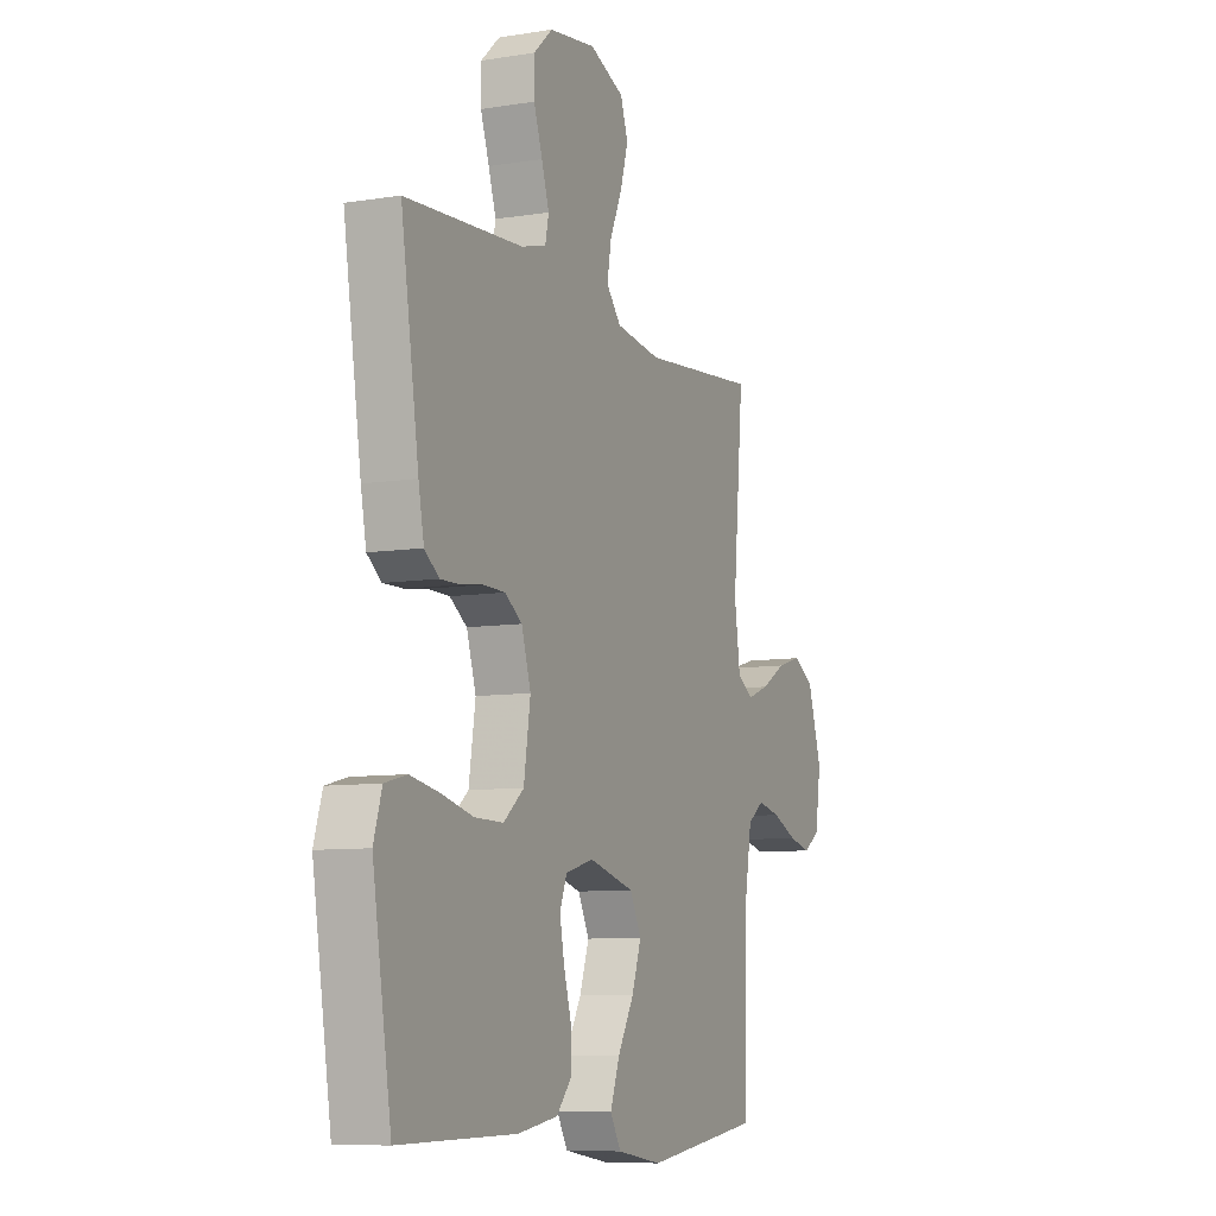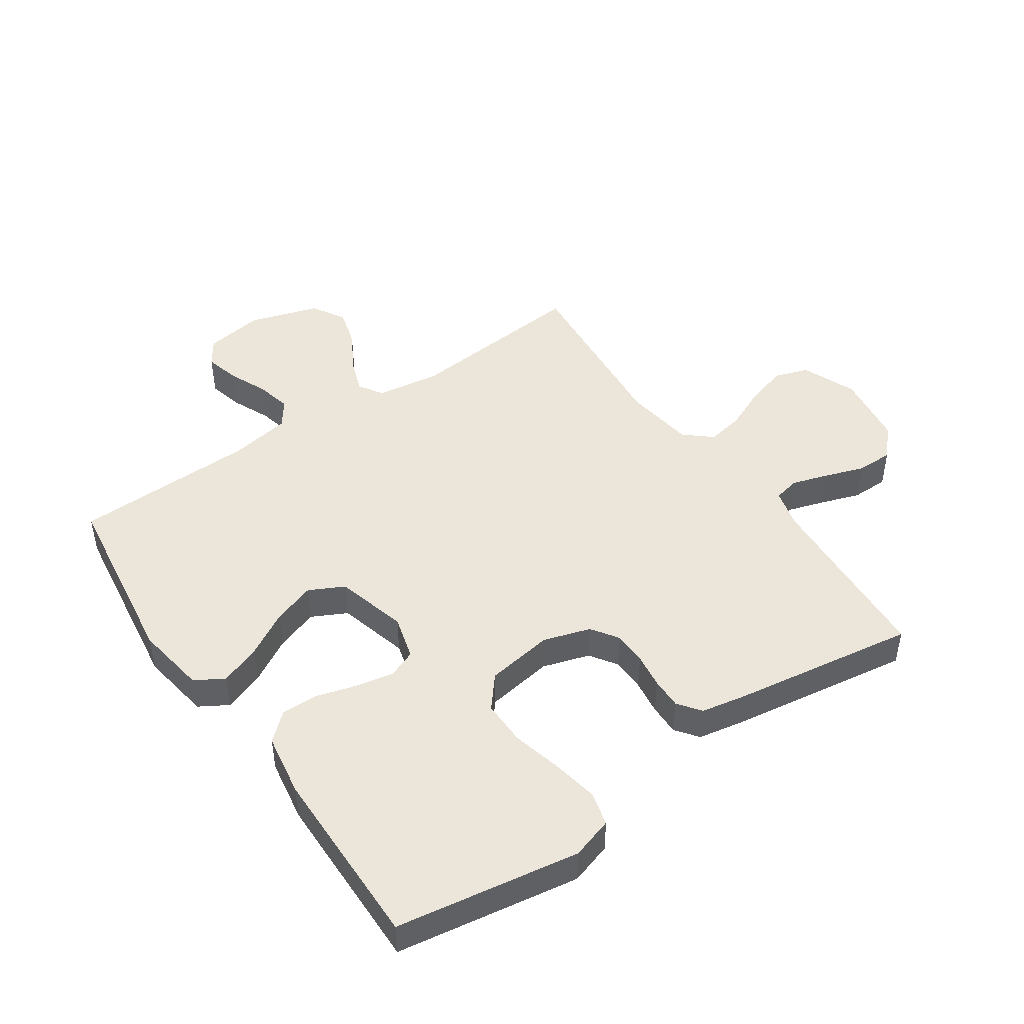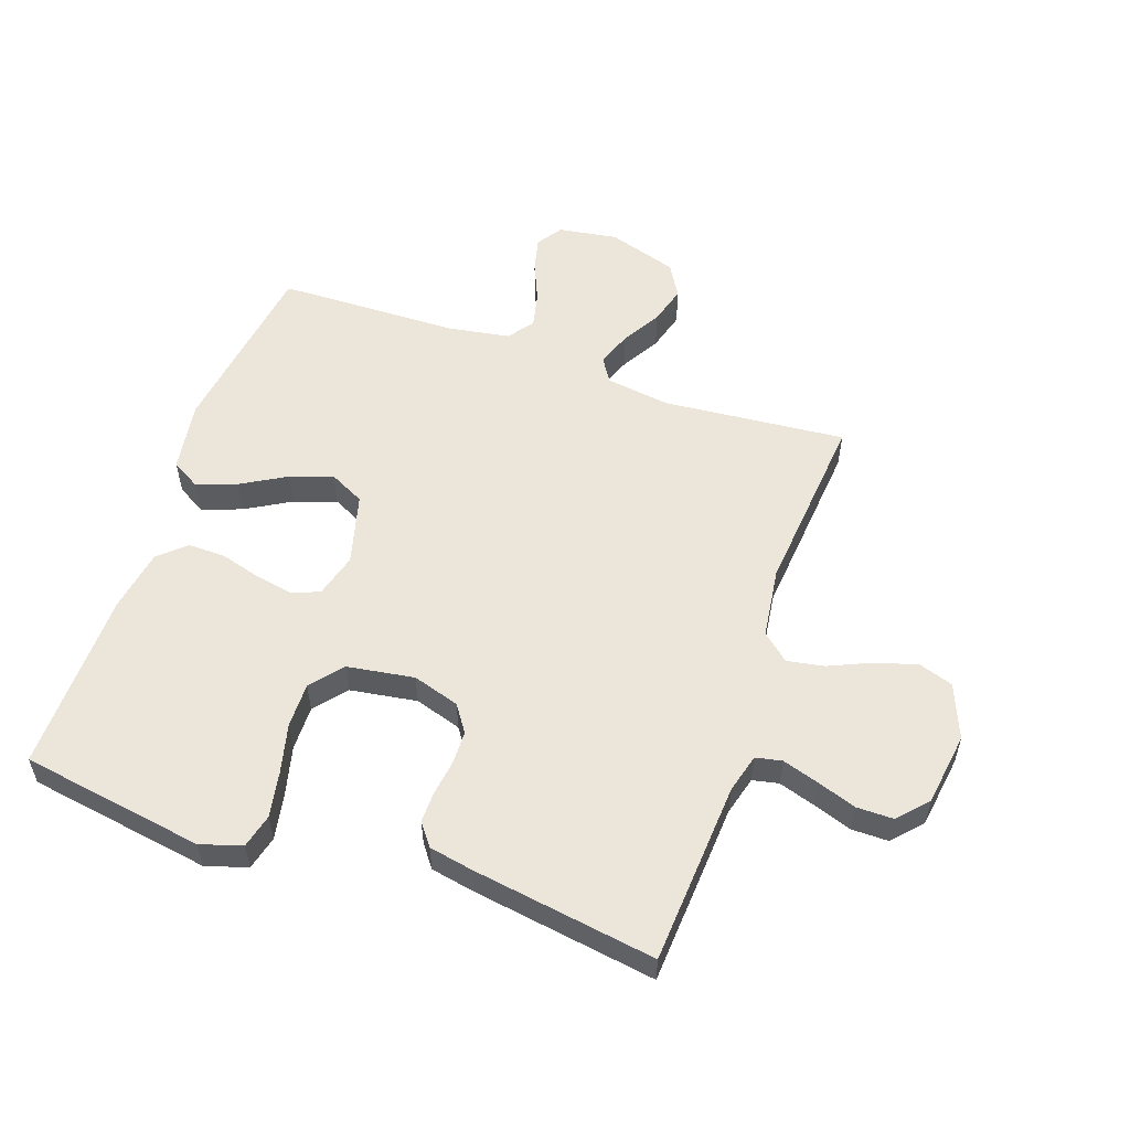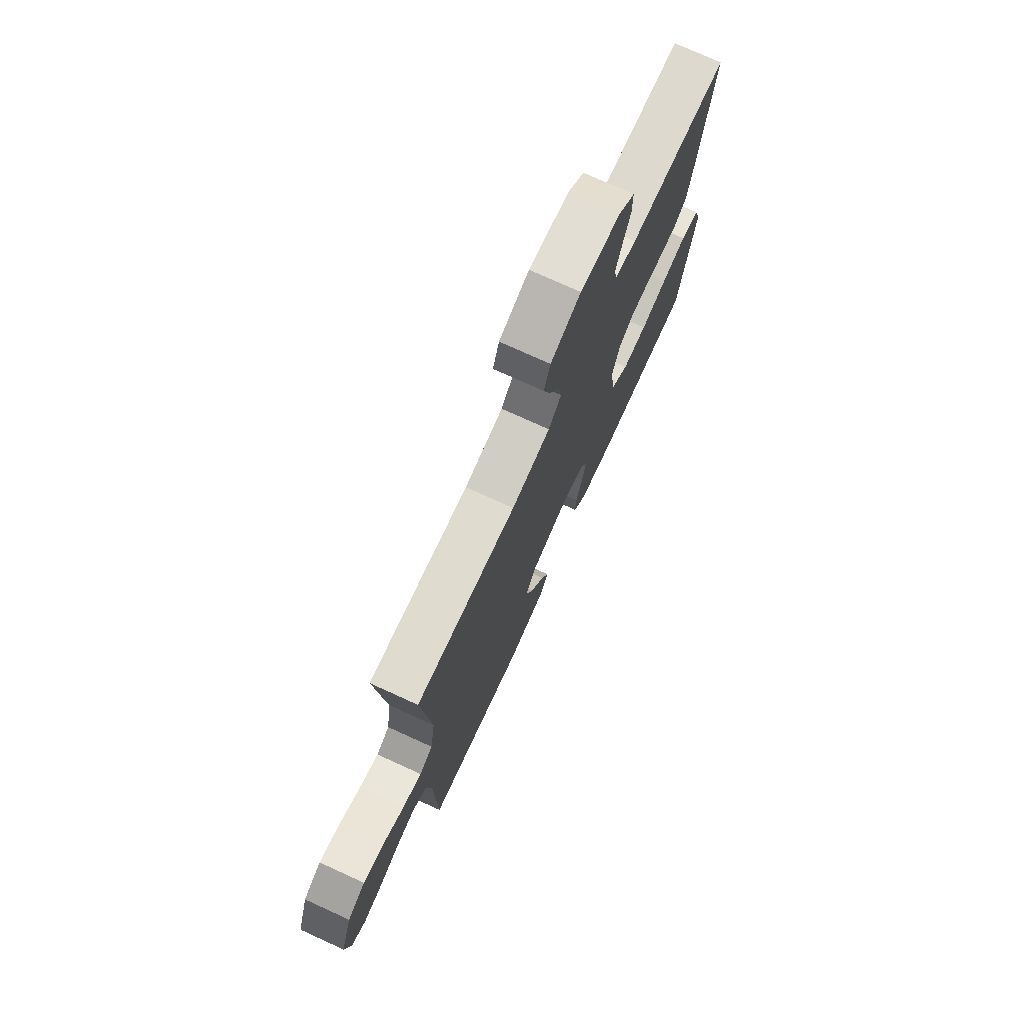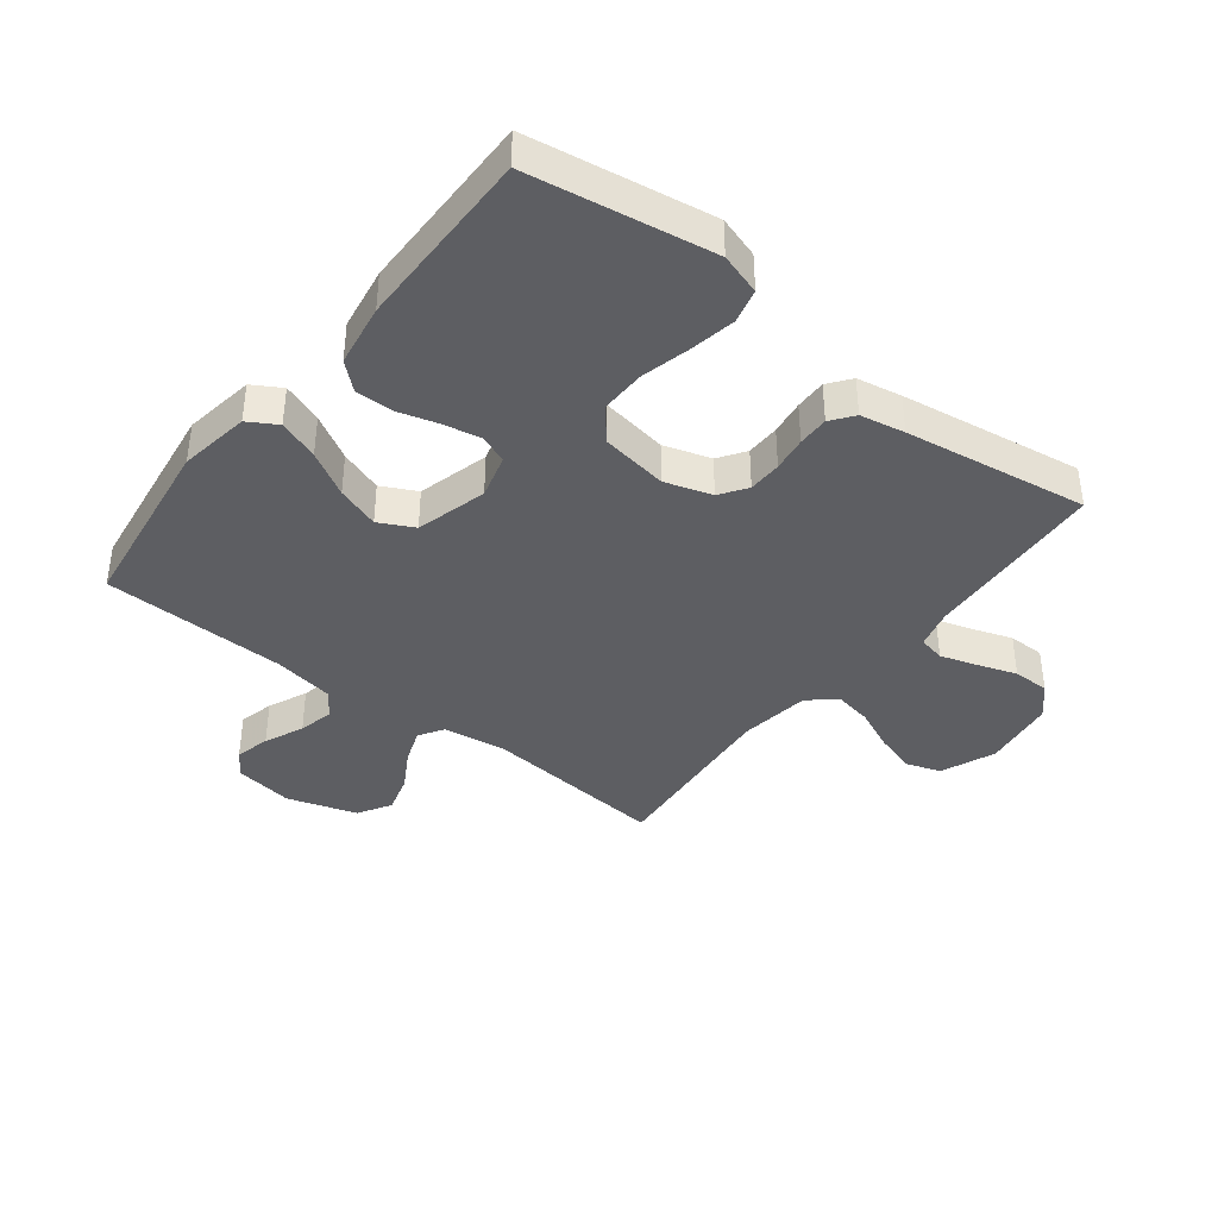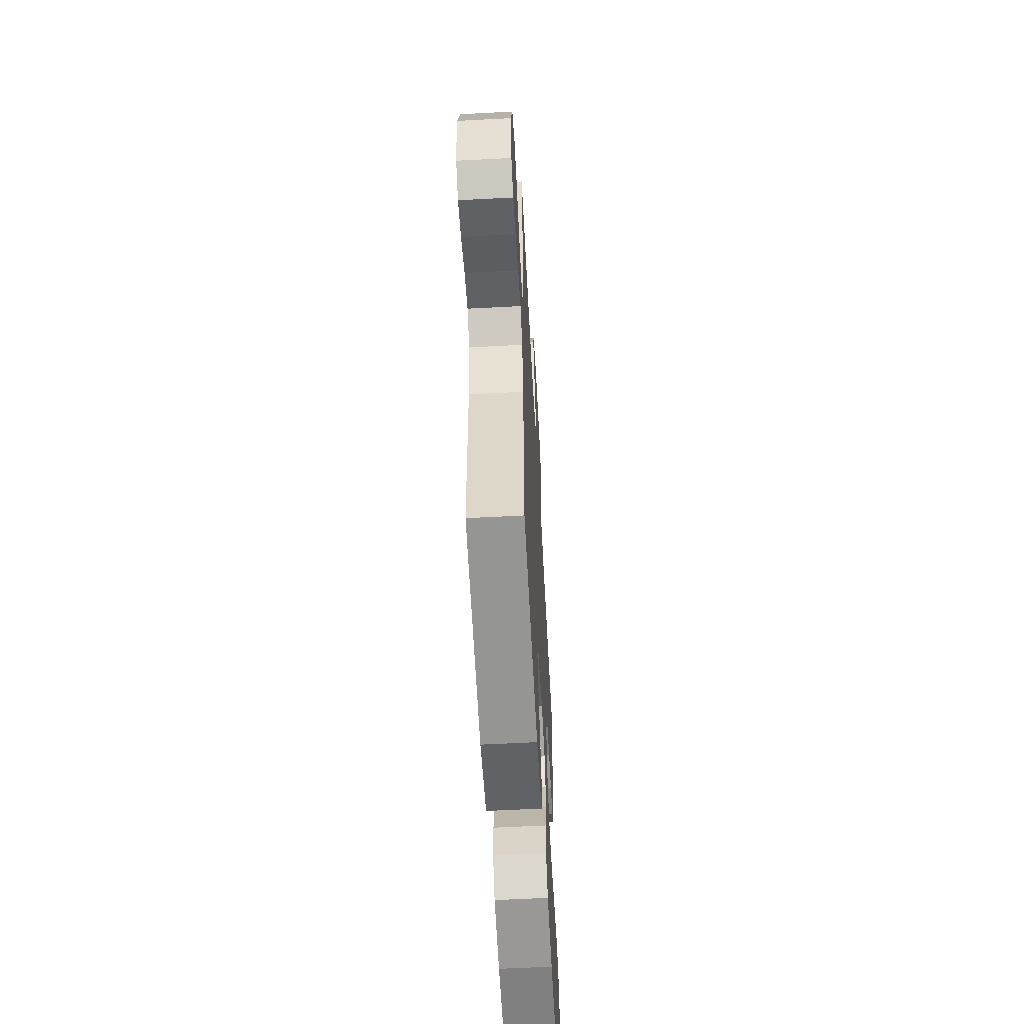
<metadata>
{"format":"obj","ext":"obj","renderer":"f3d","projection":"perspective","resolution":1024,"background":"white","views":[{"elev":-8.4,"azim":-66.2,"up":"+Z"},{"elev":46.7,"azim":-124.5,"up":"+Y"},{"elev":55.4,"azim":-70.8,"up":"+Y"},{"elev":75.4,"azim":114.5,"up":"+Z"},{"elev":-39.4,"azim":-128.0,"up":"+Y"},{"elev":-59.4,"azim":93.1,"up":"+Z"}]}
</metadata>
<code>
v -0.5 0.07 0.5
v -0.2 0.07 0.519
v -0.136 0.07 0.536
v -0.127 0.07 0.579
v -0.146 0.07 0.639
v -0.168 0.07 0.703
v -0.168 0.07 0.763
v -0.12 0.07 0.807
v 0 0.07 0.824
v 0.089 0.07 0.788
v 0.108 0.07 0.732
v 0.088 0.07 0.664
v 0.057 0.07 0.594
v 0.046 0.07 0.533
v 0.084 0.07 0.489
v 0.2 0.07 0.473
v 0.5 0.07 0.5
v 0.473 0.07 0.2
v 0.488 0.07 0.095
v 0.528 0.07 0.07
v 0.585 0.07 0.091
v 0.649 0.07 0.128
v 0.712 0.07 0.146
v 0.766 0.07 0.114
v 0.802 0.07 0
v 0.787 0.07 -0.097
v 0.745 0.07 -0.125
v 0.688 0.07 -0.111
v 0.624 0.07 -0.083
v 0.566 0.07 -0.07
v 0.524 0.07 -0.1
v 0.507 0.07 -0.2
v 0.5 0.07 -0.5
v 0.2 0.07 -0.542
v 0.084 0.07 -0.524
v 0.056 0.07 -0.477
v 0.08 0.07 -0.411
v 0.122 0.07 -0.338
v 0.146 0.07 -0.268
v 0.117 0.07 -0.211
v 0 0.07 -0.18
v -0.072 0.07 -0.2
v -0.09 0.07 -0.246
v -0.078 0.07 -0.308
v -0.059 0.07 -0.374
v -0.058 0.07 -0.435
v -0.097 0.07 -0.479
v -0.2 0.07 -0.496
v -0.5 0.07 -0.5
v -0.548 0.07 -0.2
v -0.527 0.07 -0.132
v -0.471 0.07 -0.118
v -0.396 0.07 -0.132
v -0.315 0.07 -0.152
v -0.241 0.07 -0.153
v -0.189 0.07 -0.11
v -0.172 0.07 0
v -0.196 0.07 0.077
v -0.24 0.07 0.107
v -0.295 0.07 0.108
v -0.352 0.07 0.1
v -0.403 0.07 0.099
v -0.44 0.07 0.127
v -0.454 0.07 0.2
v -0.5 0 0.5
v -0.2 0 0.519
v -0.136 0 0.536
v -0.127 0 0.579
v -0.146 0 0.639
v -0.168 0 0.703
v -0.168 0 0.763
v -0.12 0 0.807
v 0 0 0.824
v 0.089 0 0.788
v 0.108 0 0.732
v 0.088 0 0.664
v 0.057 0 0.594
v 0.046 0 0.533
v 0.084 0 0.489
v 0.2 0 0.473
v 0.5 0 0.5
v 0.473 0 0.2
v 0.488 0 0.095
v 0.528 0 0.07
v 0.585 0 0.091
v 0.649 0 0.128
v 0.712 0 0.146
v 0.766 0 0.114
v 0.802 0 0
v 0.787 0 -0.097
v 0.745 0 -0.125
v 0.688 0 -0.111
v 0.624 0 -0.083
v 0.566 0 -0.07
v 0.524 0 -0.1
v 0.507 0 -0.2
v 0.5 0 -0.5
v 0.2 0 -0.542
v 0.084 0 -0.524
v 0.056 0 -0.477
v 0.08 0 -0.411
v 0.122 0 -0.338
v 0.146 0 -0.268
v 0.117 0 -0.211
v 0 0 -0.18
v -0.072 0 -0.2
v -0.09 0 -0.246
v -0.078 0 -0.308
v -0.059 0 -0.374
v -0.058 0 -0.435
v -0.097 0 -0.479
v -0.2 0 -0.496
v -0.5 0 -0.5
v -0.548 0 -0.2
v -0.527 0 -0.132
v -0.471 0 -0.118
v -0.396 0 -0.132
v -0.315 0 -0.152
v -0.241 0 -0.153
v -0.189 0 -0.11
v -0.172 0 0
v -0.196 0 0.077
v -0.24 0 0.107
v -0.295 0 0.108
v -0.352 0 0.1
v -0.403 0 0.099
v -0.44 0 0.127
v -0.454 0 0.2
f 63 64 1 2
f 60 61 62 63
f 59 60 63 2
f 58 59 2 3
f 57 58 3 4
f 51 52 53 54
f 49 50 51 54
f 49 54 55
f 48 49 55 56
f 44 45 46 47
f 43 44 47 48
f 42 43 48 56
f 35 36 37 38
f 35 38 39
f 32 33 34 35
f 31 32 35 39
f 30 31 39 40
f 26 27 28 29
f 26 29 30
f 25 26 30
f 24 25 30
f 21 22 23 24
f 20 21 24 30
f 19 20 30 40
f 16 17 18
f 15 16 18 19
f 10 11 12 13
f 10 13 14
f 9 10 14
f 8 9 14
f 5 6 7 8
f 4 5 8 14
f 57 4 14 15
f 41 42 56 57
f 40 41 57
f 15 19 40 57
f 66 65 128 127
f 127 126 125 124
f 66 127 124 123
f 67 66 123 122
f 68 67 122 121
f 118 117 116 115
f 118 115 114 113
f 119 118 113
f 120 119 113 112
f 111 110 109 108
f 112 111 108 107
f 120 112 107 106
f 102 101 100 99
f 103 102 99
f 99 98 97 96
f 103 99 96 95
f 104 103 95 94
f 93 92 91 90
f 94 93 90
f 94 90 89
f 94 89 88
f 88 87 86 85
f 94 88 85 84
f 104 94 84 83
f 82 81 80
f 83 82 80 79
f 77 76 75 74
f 78 77 74
f 78 74 73
f 78 73 72
f 72 71 70 69
f 78 72 69 68
f 79 78 68 121
f 121 120 106 105
f 121 105 104
f 121 104 83 79
f 1 65 66 2
f 2 66 67 3
f 3 67 68 4
f 4 68 69 5
f 5 69 70 6
f 6 70 71 7
f 7 71 72 8
f 8 72 73 9
f 9 73 74 10
f 10 74 75 11
f 11 75 76 12
f 12 76 77 13
f 13 77 78 14
f 14 78 79 15
f 15 79 80 16
f 16 80 81 17
f 17 81 82 18
f 18 82 83 19
f 19 83 84 20
f 20 84 85 21
f 21 85 86 22
f 22 86 87 23
f 23 87 88 24
f 24 88 89 25
f 25 89 90 26
f 26 90 91 27
f 27 91 92 28
f 28 92 93 29
f 29 93 94 30
f 30 94 95 31
f 31 95 96 32
f 32 96 97 33
f 33 97 98 34
f 34 98 99 35
f 35 99 100 36
f 36 100 101 37
f 37 101 102 38
f 38 102 103 39
f 39 103 104 40
f 40 104 105 41
f 41 105 106 42
f 42 106 107 43
f 43 107 108 44
f 44 108 109 45
f 45 109 110 46
f 46 110 111 47
f 47 111 112 48
f 48 112 113 49
f 49 113 114 50
f 50 114 115 51
f 51 115 116 52
f 52 116 117 53
f 53 117 118 54
f 54 118 119 55
f 55 119 120 56
f 56 120 121 57
f 57 121 122 58
f 58 122 123 59
f 59 123 124 60
f 60 124 125 61
f 61 125 126 62
f 62 126 127 63
f 63 127 128 64
f 64 128 65 1

</code>
